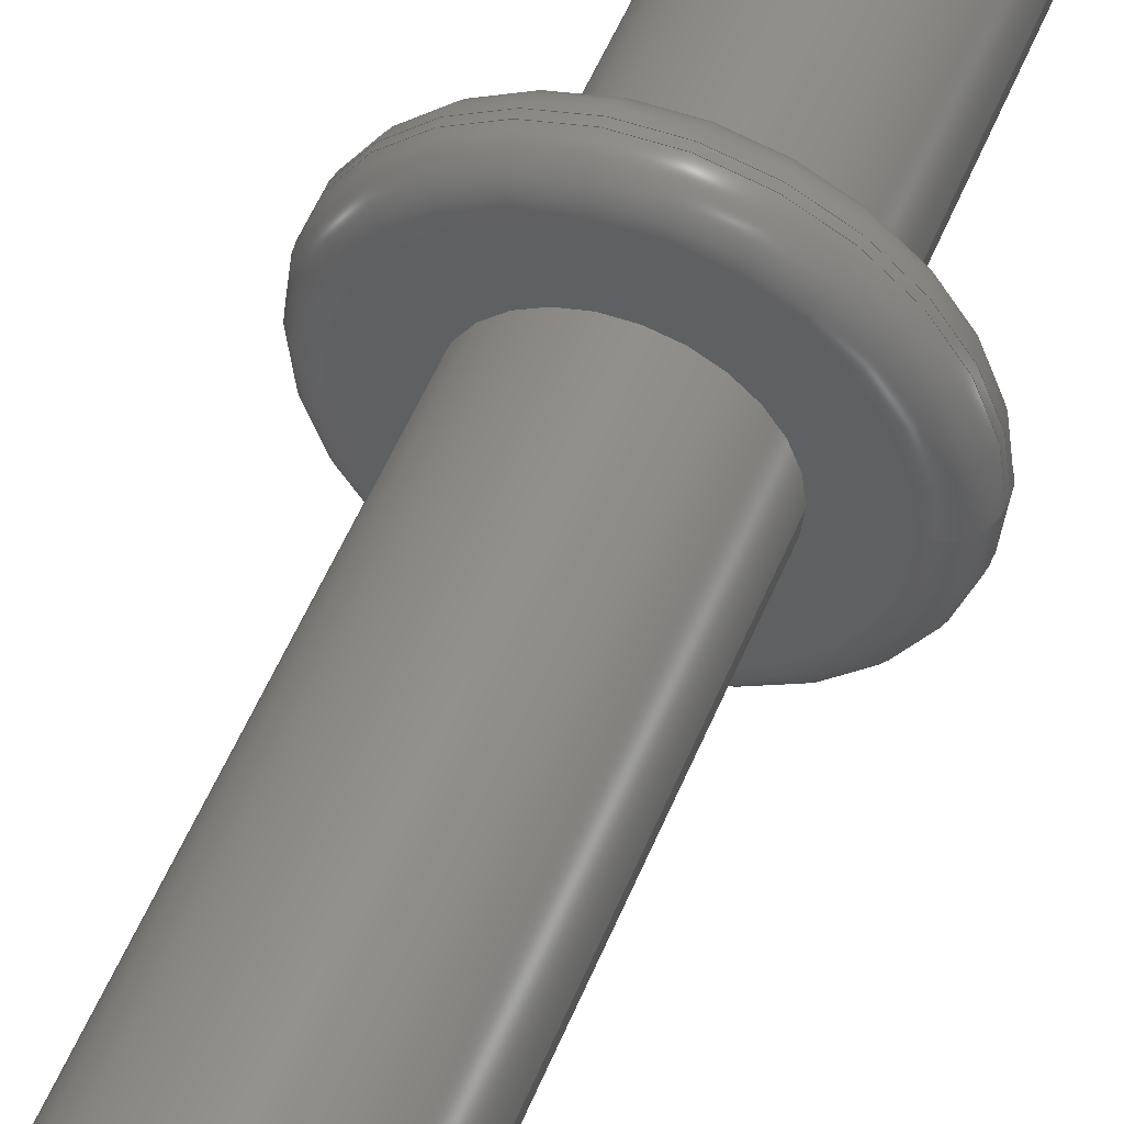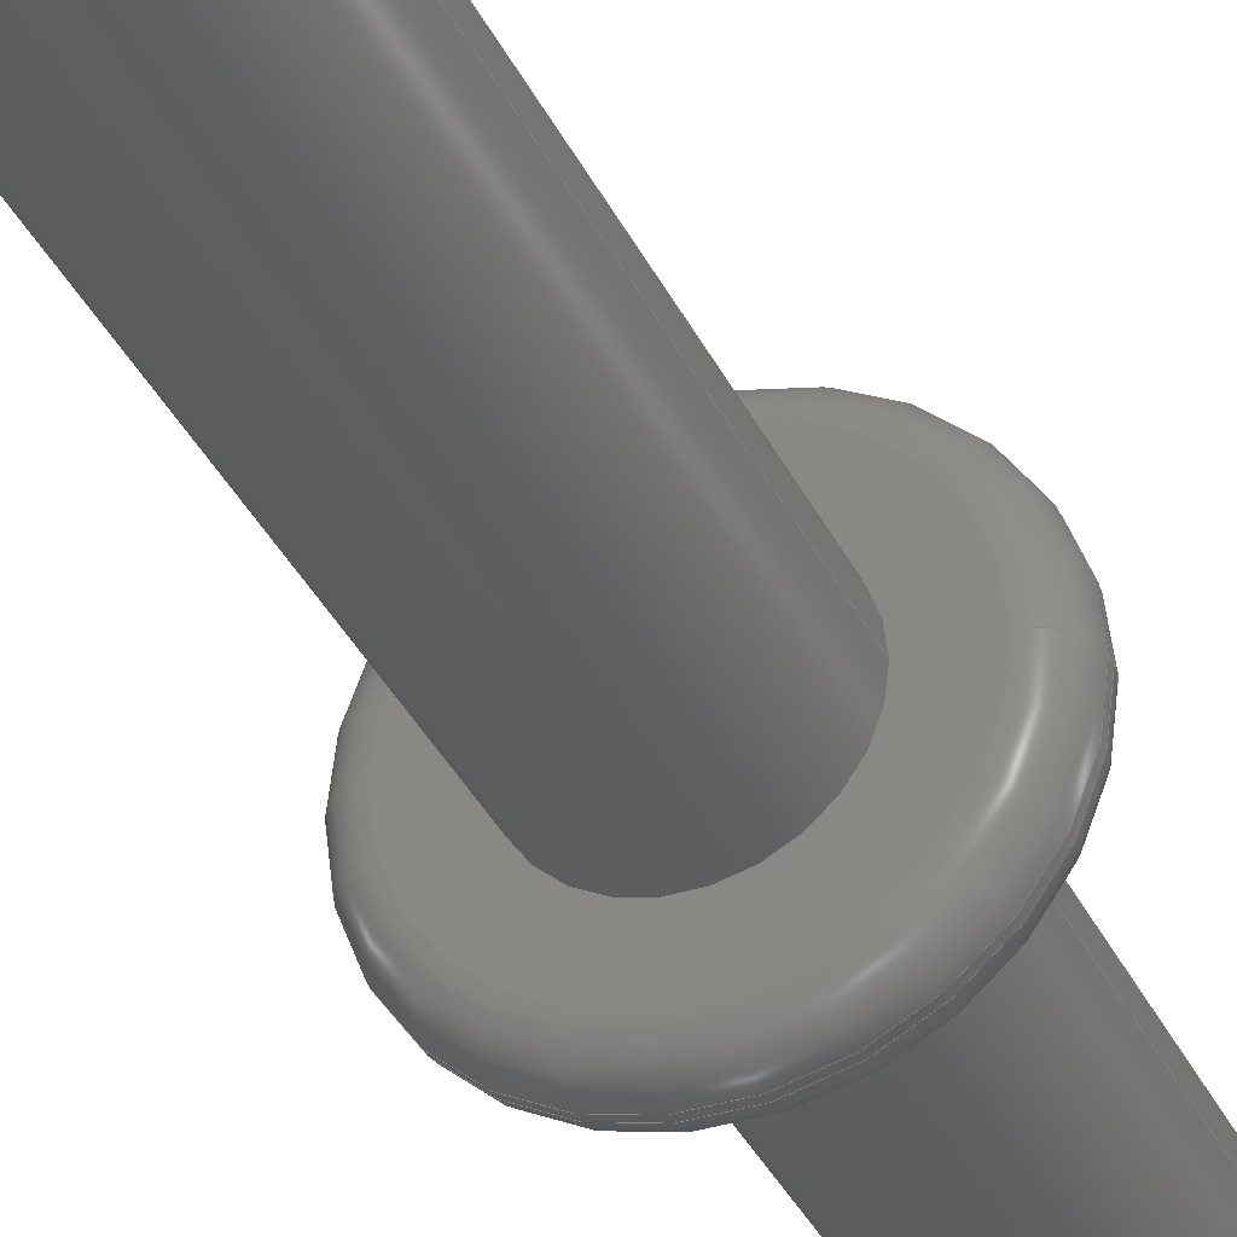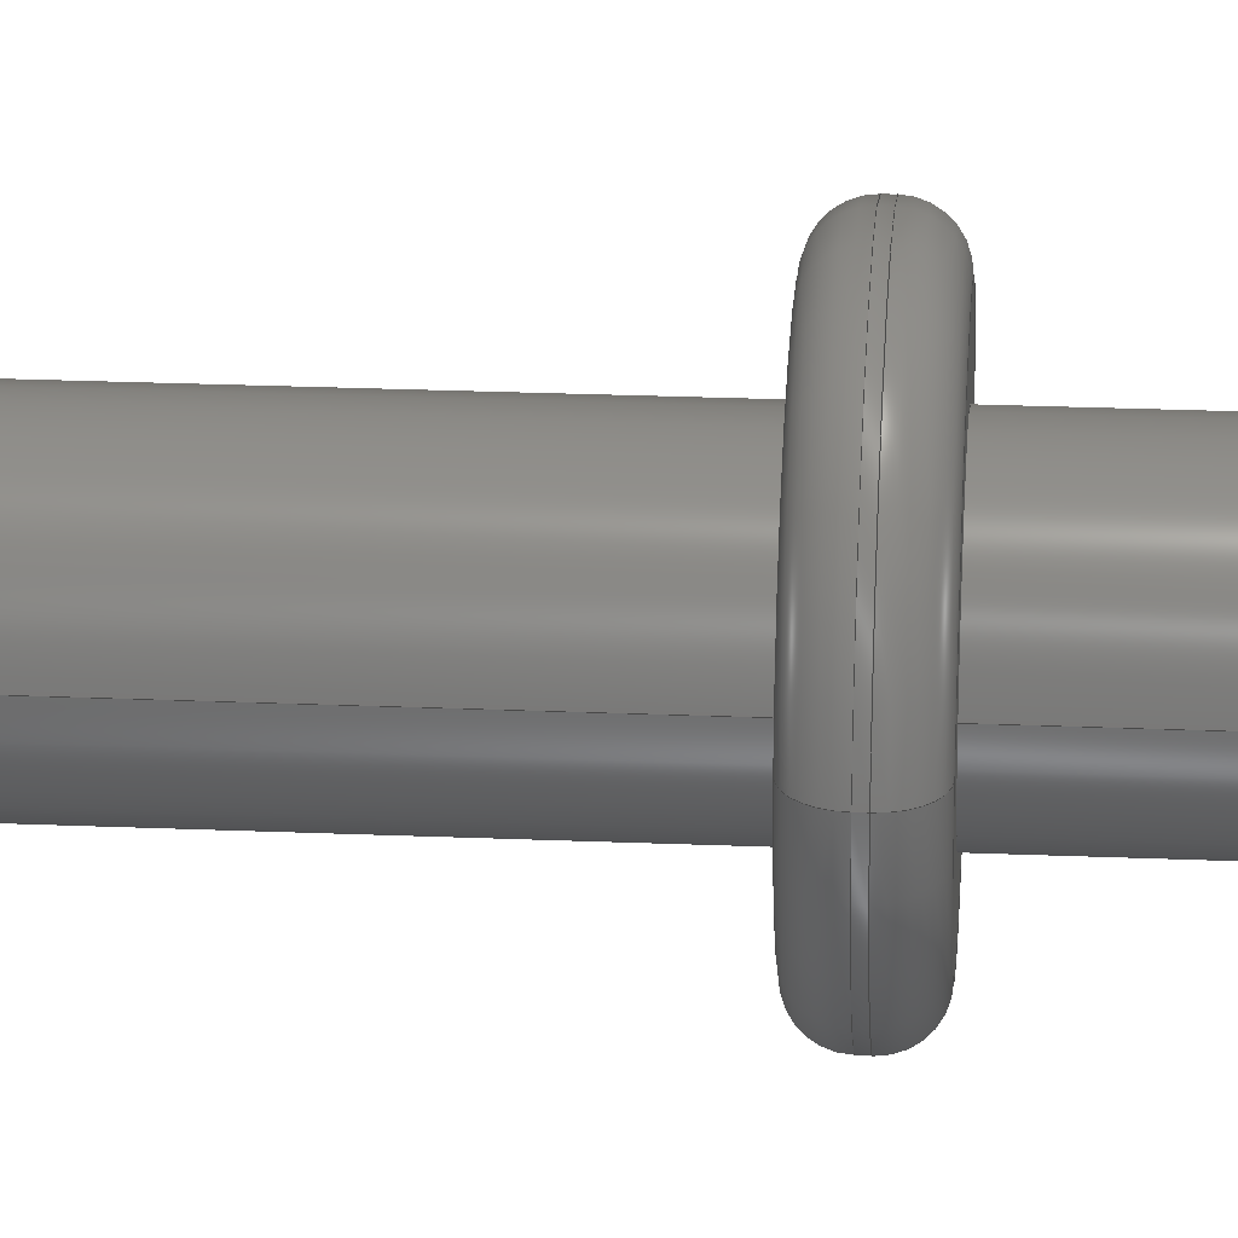
<metadata>
{"format":"step","ext":"step","renderer":"f3d","projection":"perspective","resolution":1024,"background":"white","views":[{"elev":50.1,"azim":21.1,"up":"+Y"},{"elev":-35.1,"azim":22.8,"up":"+Y"},{"elev":24.0,"azim":94.0,"up":"+Y"}]}
</metadata>
<code>
ISO-10303-21;
DATA;
#1 = APPLICATION_PROTOCOL_DEFINITION('committee draft',
  'automotive_design',1997,#2);
#2 = APPLICATION_CONTEXT(
  'core data for automotive mechanical design processes');
#3 = SHAPE_DEFINITION_REPRESENTATION(#4,#10);
#4 = PRODUCT_DEFINITION_SHAPE('','',#5);
#5 = PRODUCT_DEFINITION('design','',#6,#9);
#6 = PRODUCT_DEFINITION_FORMATION('','',#7);
#7 = PRODUCT('Terminal_Pin_D1.3_L10_PL4',
  'Terminal_Pin_D1.3_L10_PL4','',(#8));
#8 = MECHANICAL_CONTEXT('',#2,'mechanical');
#9 = PRODUCT_DEFINITION_CONTEXT('part definition',#2,'design');
#10 = ADVANCED_BREP_SHAPE_REPRESENTATION('',(#11,#15),#268);
#11 = AXIS2_PLACEMENT_3D('',#12,#13,#14);
#12 = CARTESIAN_POINT('',(0,0,0));
#13 = DIRECTION('',(0,0,1));
#14 = DIRECTION('',(1,0,-0));
#15 = MANIFOLD_SOLID_BREP('',#16);
#16 = CLOSED_SHELL('',(#17,#50,#76,#102,#122,#142,#167,#192,#217,#250,
    #259));
#17 = ADVANCED_FACE('',(#18),#45,.T.);
#18 = FACE_BOUND('',#19,.T.);
#19 = EDGE_LOOP('',(#20,#30,#37,#38));
#20 = ORIENTED_EDGE('',*,*,#21,.T.);
#21 = EDGE_CURVE('',#22,#24,#26,.T.);
#22 = VERTEX_POINT('',#23);
#23 = CARTESIAN_POINT('',(1.25,0,4.225));
#24 = VERTEX_POINT('',#25);
#25 = CARTESIAN_POINT('',(1.25,0,4.275));
#26 = LINE('',#27,#28);
#27 = CARTESIAN_POINT('',(1.25,-3.062e-16,4));
#28 = VECTOR('',#29,1);
#29 = DIRECTION('',(0,0,1));
#30 = ORIENTED_EDGE('',*,*,#31,.F.);
#31 = EDGE_CURVE('',#24,#24,#32,.T.);
#32 = CIRCLE('',#33,1.25);
#33 = AXIS2_PLACEMENT_3D('',#34,#35,#36);
#34 = CARTESIAN_POINT('',(0,0,4.275));
#35 = DIRECTION('',(0,0,1));
#36 = DIRECTION('',(1,0,0));
#37 = ORIENTED_EDGE('',*,*,#21,.F.);
#38 = ORIENTED_EDGE('',*,*,#39,.T.);
#39 = EDGE_CURVE('',#22,#22,#40,.T.);
#40 = CIRCLE('',#41,1.25);
#41 = AXIS2_PLACEMENT_3D('',#42,#43,#44);
#42 = CARTESIAN_POINT('',(0,0,4.225));
#43 = DIRECTION('',(0,0,1));
#44 = DIRECTION('',(1,0,0));
#45 = CYLINDRICAL_SURFACE('',#46,1.25);
#46 = AXIS2_PLACEMENT_3D('',#47,#48,#49);
#47 = CARTESIAN_POINT('',(0,0,4));
#48 = DIRECTION('',(0,0,1));
#49 = DIRECTION('',(1,0,0));
#50 = ADVANCED_FACE('',(#51),#71,.T.);
#51 = FACE_BOUND('',#52,.F.);
#52 = EDGE_LOOP('',(#53,#62,#63,#64));
#53 = ORIENTED_EDGE('',*,*,#54,.F.);
#54 = EDGE_CURVE('',#22,#55,#57,.T.);
#55 = VERTEX_POINT('',#56);
#56 = CARTESIAN_POINT('',(1.025,0,4));
#57 = CIRCLE('',#58,0.225);
#58 = AXIS2_PLACEMENT_3D('',#59,#60,#61);
#59 = CARTESIAN_POINT('',(1.025,0,4.225));
#60 = DIRECTION('',(-0,1,0));
#61 = DIRECTION('',(1,0,0));
#62 = ORIENTED_EDGE('',*,*,#39,.T.);
#63 = ORIENTED_EDGE('',*,*,#54,.T.);
#64 = ORIENTED_EDGE('',*,*,#65,.F.);
#65 = EDGE_CURVE('',#55,#55,#66,.T.);
#66 = CIRCLE('',#67,1.025);
#67 = AXIS2_PLACEMENT_3D('',#68,#69,#70);
#68 = CARTESIAN_POINT('',(0,0,4));
#69 = DIRECTION('',(0,0,1));
#70 = DIRECTION('',(1,0,0));
#71 = TOROIDAL_SURFACE('',#72,1.025,0.225);
#72 = AXIS2_PLACEMENT_3D('',#73,#74,#75);
#73 = CARTESIAN_POINT('',(0,0,4.225));
#74 = DIRECTION('',(-0,-0,-1));
#75 = DIRECTION('',(1,0,0));
#76 = ADVANCED_FACE('',(#77),#97,.T.);
#77 = FACE_BOUND('',#78,.T.);
#78 = EDGE_LOOP('',(#79,#88,#89,#90));
#79 = ORIENTED_EDGE('',*,*,#80,.F.);
#80 = EDGE_CURVE('',#24,#81,#83,.T.);
#81 = VERTEX_POINT('',#82);
#82 = CARTESIAN_POINT('',(1.025,0,4.5));
#83 = CIRCLE('',#84,0.225);
#84 = AXIS2_PLACEMENT_3D('',#85,#86,#87);
#85 = CARTESIAN_POINT('',(1.025,0,4.275));
#86 = DIRECTION('',(0,-1,0));
#87 = DIRECTION('',(1,0,0));
#88 = ORIENTED_EDGE('',*,*,#31,.T.);
#89 = ORIENTED_EDGE('',*,*,#80,.T.);
#90 = ORIENTED_EDGE('',*,*,#91,.F.);
#91 = EDGE_CURVE('',#81,#81,#92,.T.);
#92 = CIRCLE('',#93,1.025);
#93 = AXIS2_PLACEMENT_3D('',#94,#95,#96);
#94 = CARTESIAN_POINT('',(0,0,4.5));
#95 = DIRECTION('',(0,0,1));
#96 = DIRECTION('',(1,0,0));
#97 = TOROIDAL_SURFACE('',#98,1.025,0.225);
#98 = AXIS2_PLACEMENT_3D('',#99,#100,#101);
#99 = CARTESIAN_POINT('',(0,0,4.275));
#100 = DIRECTION('',(0,0,1));
#101 = DIRECTION('',(1,0,0));
#102 = ADVANCED_FACE('',(#103,#106),#117,.F.);
#103 = FACE_BOUND('',#104,.F.);
#104 = EDGE_LOOP('',(#105));
#105 = ORIENTED_EDGE('',*,*,#65,.T.);
#106 = FACE_BOUND('',#107,.F.);
#107 = EDGE_LOOP('',(#108));
#108 = ORIENTED_EDGE('',*,*,#109,.F.);
#109 = EDGE_CURVE('',#110,#110,#112,.T.);
#110 = VERTEX_POINT('',#111);
#111 = CARTESIAN_POINT('',(0.65,-1.592e-16,4));
#112 = CIRCLE('',#113,0.65);
#113 = AXIS2_PLACEMENT_3D('',#114,#115,#116);
#114 = CARTESIAN_POINT('',(0,0,4));
#115 = DIRECTION('',(0,0,1));
#116 = DIRECTION('',(1,0,0));
#117 = PLANE('',#118);
#118 = AXIS2_PLACEMENT_3D('',#119,#120,#121);
#119 = CARTESIAN_POINT('',(0,0,4));
#120 = DIRECTION('',(0,0,1));
#121 = DIRECTION('',(1,0,0));
#122 = ADVANCED_FACE('',(#123,#126),#137,.T.);
#123 = FACE_BOUND('',#124,.T.);
#124 = EDGE_LOOP('',(#125));
#125 = ORIENTED_EDGE('',*,*,#91,.T.);
#126 = FACE_BOUND('',#127,.T.);
#127 = EDGE_LOOP('',(#128));
#128 = ORIENTED_EDGE('',*,*,#129,.F.);
#129 = EDGE_CURVE('',#130,#130,#132,.T.);
#130 = VERTEX_POINT('',#131);
#131 = CARTESIAN_POINT('',(0.65,-1.592e-16,4.5));
#132 = CIRCLE('',#133,0.65);
#133 = AXIS2_PLACEMENT_3D('',#134,#135,#136);
#134 = CARTESIAN_POINT('',(0,0,4.5));
#135 = DIRECTION('',(0,0,1));
#136 = DIRECTION('',(1,0,0));
#137 = PLANE('',#138);
#138 = AXIS2_PLACEMENT_3D('',#139,#140,#141);
#139 = CARTESIAN_POINT('',(0,0,4.5));
#140 = DIRECTION('',(0,0,1));
#141 = DIRECTION('',(1,0,0));
#142 = ADVANCED_FACE('',(#143),#162,.T.);
#143 = FACE_BOUND('',#144,.T.);
#144 = EDGE_LOOP('',(#145,#154,#160,#161));
#145 = ORIENTED_EDGE('',*,*,#146,.T.);
#146 = EDGE_CURVE('',#147,#147,#149,.T.);
#147 = VERTEX_POINT('',#148);
#148 = CARTESIAN_POINT('',(0.65,0,0.5));
#149 = CIRCLE('',#150,0.65);
#150 = AXIS2_PLACEMENT_3D('',#151,#152,#153);
#151 = CARTESIAN_POINT('',(0,0,0.5));
#152 = DIRECTION('',(0,0,1));
#153 = DIRECTION('',(1,0,0));
#154 = ORIENTED_EDGE('',*,*,#155,.T.);
#155 = EDGE_CURVE('',#147,#110,#156,.T.);
#156 = LINE('',#157,#158);
#157 = CARTESIAN_POINT('',(0.65,-1.592e-16,0));
#158 = VECTOR('',#159,1);
#159 = DIRECTION('',(0,0,1));
#160 = ORIENTED_EDGE('',*,*,#109,.F.);
#161 = ORIENTED_EDGE('',*,*,#155,.F.);
#162 = CYLINDRICAL_SURFACE('',#163,0.65);
#163 = AXIS2_PLACEMENT_3D('',#164,#165,#166);
#164 = CARTESIAN_POINT('',(0,0,0));
#165 = DIRECTION('',(0,0,1));
#166 = DIRECTION('',(1,0,0));
#167 = ADVANCED_FACE('',(#168),#187,.T.);
#168 = FACE_BOUND('',#169,.T.);
#169 = EDGE_LOOP('',(#170,#171,#179,#186));
#170 = ORIENTED_EDGE('',*,*,#129,.T.);
#171 = ORIENTED_EDGE('',*,*,#172,.T.);
#172 = EDGE_CURVE('',#130,#173,#175,.T.);
#173 = VERTEX_POINT('',#174);
#174 = CARTESIAN_POINT('',(0.65,0,9.5));
#175 = LINE('',#176,#177);
#176 = CARTESIAN_POINT('',(0.65,-1.592e-16,0));
#177 = VECTOR('',#178,1);
#178 = DIRECTION('',(0,0,1));
#179 = ORIENTED_EDGE('',*,*,#180,.F.);
#180 = EDGE_CURVE('',#173,#173,#181,.T.);
#181 = CIRCLE('',#182,0.65);
#182 = AXIS2_PLACEMENT_3D('',#183,#184,#185);
#183 = CARTESIAN_POINT('',(0,0,9.5));
#184 = DIRECTION('',(0,0,1));
#185 = DIRECTION('',(1,0,0));
#186 = ORIENTED_EDGE('',*,*,#172,.F.);
#187 = CYLINDRICAL_SURFACE('',#188,0.65);
#188 = AXIS2_PLACEMENT_3D('',#189,#190,#191);
#189 = CARTESIAN_POINT('',(0,0,0));
#190 = DIRECTION('',(0,0,1));
#191 = DIRECTION('',(1,0,0));
#192 = ADVANCED_FACE('',(#193),#212,.T.);
#193 = FACE_BOUND('',#194,.F.);
#194 = EDGE_LOOP('',(#195,#203,#204,#205));
#195 = ORIENTED_EDGE('',*,*,#196,.F.);
#196 = EDGE_CURVE('',#147,#197,#199,.T.);
#197 = VERTEX_POINT('',#198);
#198 = CARTESIAN_POINT('',(0.15,0,0));
#199 = LINE('',#200,#201);
#200 = CARTESIAN_POINT('',(0.65,0,0.5));
#201 = VECTOR('',#202,1);
#202 = DIRECTION('',(-0.7071,-0,-0.7071));
#203 = ORIENTED_EDGE('',*,*,#146,.T.);
#204 = ORIENTED_EDGE('',*,*,#196,.T.);
#205 = ORIENTED_EDGE('',*,*,#206,.F.);
#206 = EDGE_CURVE('',#197,#197,#207,.T.);
#207 = CIRCLE('',#208,0.15);
#208 = AXIS2_PLACEMENT_3D('',#209,#210,#211);
#209 = CARTESIAN_POINT('',(0,0,0));
#210 = DIRECTION('',(0,0,1));
#211 = DIRECTION('',(1,0,0));
#212 = CONICAL_SURFACE('',#213,0.65,0.7854);
#213 = AXIS2_PLACEMENT_3D('',#214,#215,#216);
#214 = CARTESIAN_POINT('',(0,0,0.5));
#215 = DIRECTION('',(0,0,1));
#216 = DIRECTION('',(1,0,0));
#217 = ADVANCED_FACE('',(#218),#238,.T.);
#218 = FACE_BOUND('',#219,.T.);
#219 = EDGE_LOOP('',(#220,#229,#230,#231));
#220 = ORIENTED_EDGE('',*,*,#221,.F.);
#221 = EDGE_CURVE('',#173,#222,#224,.T.);
#222 = VERTEX_POINT('',#223);
#223 = CARTESIAN_POINT('',(0.15,0,10));
#224 = CIRCLE('',#225,0.5);
#225 = AXIS2_PLACEMENT_3D('',#226,#227,#228);
#226 = CARTESIAN_POINT('',(0.15,0,9.5));
#227 = DIRECTION('',(0,-1,0));
#228 = DIRECTION('',(1,0,0));
#229 = ORIENTED_EDGE('',*,*,#180,.T.);
#230 = ORIENTED_EDGE('',*,*,#221,.T.);
#231 = ORIENTED_EDGE('',*,*,#232,.F.);
#232 = EDGE_CURVE('',#222,#222,#233,.T.);
#233 = CIRCLE('',#234,0.15);
#234 = AXIS2_PLACEMENT_3D('',#235,#236,#237);
#235 = CARTESIAN_POINT('',(0,0,10));
#236 = DIRECTION('',(0,0,1));
#237 = DIRECTION('',(1,0,0));
#238 = SURFACE_OF_REVOLUTION('',#239,#247);
#239 = B_SPLINE_CURVE_WITH_KNOTS('',6,(#240,#241,#242,#243,#244,#245,
    #246),.UNSPECIFIED.,.F.,.F.,(7,7),(0,1.571),
  .PIECEWISE_BEZIER_KNOTS.);
#240 = CARTESIAN_POINT('',(0.65,0,9.5));
#241 = CARTESIAN_POINT('',(0.65,0,9.631));
#242 = CARTESIAN_POINT('',(0.6089,0,9.762));
#243 = CARTESIAN_POINT('',(0.5266,0,9.877));
#244 = CARTESIAN_POINT('',(0.4118,0,9.959));
#245 = CARTESIAN_POINT('',(0.2809,0,10));
#246 = CARTESIAN_POINT('',(0.15,0,10));
#247 = AXIS1_PLACEMENT('',#248,#249);
#248 = CARTESIAN_POINT('',(0,0,9.5));
#249 = DIRECTION('',(0,0,1));
#250 = ADVANCED_FACE('',(#251),#254,.F.);
#251 = FACE_BOUND('',#252,.F.);
#252 = EDGE_LOOP('',(#253));
#253 = ORIENTED_EDGE('',*,*,#206,.T.);
#254 = PLANE('',#255);
#255 = AXIS2_PLACEMENT_3D('',#256,#257,#258);
#256 = CARTESIAN_POINT('',(0,0,0));
#257 = DIRECTION('',(0,0,1));
#258 = DIRECTION('',(1,0,0));
#259 = ADVANCED_FACE('',(#260),#263,.T.);
#260 = FACE_BOUND('',#261,.T.);
#261 = EDGE_LOOP('',(#262));
#262 = ORIENTED_EDGE('',*,*,#232,.T.);
#263 = PLANE('',#264);
#264 = AXIS2_PLACEMENT_3D('',#265,#266,#267);
#265 = CARTESIAN_POINT('',(0,0,10));
#266 = DIRECTION('',(0,0,1));
#267 = DIRECTION('',(1,0,0));
#268 = ( GEOMETRIC_REPRESENTATION_CONTEXT(3) 
GLOBAL_UNCERTAINTY_ASSIGNED_CONTEXT((#272)) GLOBAL_UNIT_ASSIGNED_CONTEXT
((#269,#270,#271)) REPRESENTATION_CONTEXT('Context #1',
  '3D Context with UNIT and UNCERTAINTY') );
#269 = ( LENGTH_UNIT() NAMED_UNIT(*) SI_UNIT(.MILLI.,.METRE.) );
#270 = ( NAMED_UNIT(*) PLANE_ANGLE_UNIT() SI_UNIT($,.RADIAN.) );
#271 = ( NAMED_UNIT(*) SI_UNIT($,.STERADIAN.) SOLID_ANGLE_UNIT() );
#272 = UNCERTAINTY_MEASURE_WITH_UNIT(LENGTH_MEASURE(1e-07),#269,
  'distance_accuracy_value','confusion accuracy');
#273 = PRODUCT_TYPE('part',$,(#7));
#274 = MECHANICAL_DESIGN_GEOMETRIC_PRESENTATION_REPRESENTATION('',(#275,
    #283,#290,#297,#304,#311,#318,#325,#332,#339,#346),#268);
#275 = STYLED_ITEM('color',(#276),#17);
#276 = PRESENTATION_STYLE_ASSIGNMENT((#277));
#277 = SURFACE_STYLE_USAGE(.BOTH.,#278);
#278 = SURFACE_SIDE_STYLE('',(#279));
#279 = SURFACE_STYLE_FILL_AREA(#280);
#280 = FILL_AREA_STYLE('',(#281));
#281 = FILL_AREA_STYLE_COLOUR('',#282);
#282 = COLOUR_RGB('',0.7294,0.7686,0.7843);
#283 = STYLED_ITEM('color',(#284),#50);
#284 = PRESENTATION_STYLE_ASSIGNMENT((#285));
#285 = SURFACE_STYLE_USAGE(.BOTH.,#286);
#286 = SURFACE_SIDE_STYLE('',(#287));
#287 = SURFACE_STYLE_FILL_AREA(#288);
#288 = FILL_AREA_STYLE('',(#289));
#289 = FILL_AREA_STYLE_COLOUR('',#282);
#290 = STYLED_ITEM('color',(#291),#76);
#291 = PRESENTATION_STYLE_ASSIGNMENT((#292));
#292 = SURFACE_STYLE_USAGE(.BOTH.,#293);
#293 = SURFACE_SIDE_STYLE('',(#294));
#294 = SURFACE_STYLE_FILL_AREA(#295);
#295 = FILL_AREA_STYLE('',(#296));
#296 = FILL_AREA_STYLE_COLOUR('',#282);
#297 = STYLED_ITEM('color',(#298),#102);
#298 = PRESENTATION_STYLE_ASSIGNMENT((#299));
#299 = SURFACE_STYLE_USAGE(.BOTH.,#300);
#300 = SURFACE_SIDE_STYLE('',(#301));
#301 = SURFACE_STYLE_FILL_AREA(#302);
#302 = FILL_AREA_STYLE('',(#303));
#303 = FILL_AREA_STYLE_COLOUR('',#282);
#304 = STYLED_ITEM('color',(#305),#122);
#305 = PRESENTATION_STYLE_ASSIGNMENT((#306));
#306 = SURFACE_STYLE_USAGE(.BOTH.,#307);
#307 = SURFACE_SIDE_STYLE('',(#308));
#308 = SURFACE_STYLE_FILL_AREA(#309);
#309 = FILL_AREA_STYLE('',(#310));
#310 = FILL_AREA_STYLE_COLOUR('',#282);
#311 = STYLED_ITEM('color',(#312),#142);
#312 = PRESENTATION_STYLE_ASSIGNMENT((#313));
#313 = SURFACE_STYLE_USAGE(.BOTH.,#314);
#314 = SURFACE_SIDE_STYLE('',(#315));
#315 = SURFACE_STYLE_FILL_AREA(#316);
#316 = FILL_AREA_STYLE('',(#317));
#317 = FILL_AREA_STYLE_COLOUR('',#282);
#318 = STYLED_ITEM('color',(#319),#167);
#319 = PRESENTATION_STYLE_ASSIGNMENT((#320));
#320 = SURFACE_STYLE_USAGE(.BOTH.,#321);
#321 = SURFACE_SIDE_STYLE('',(#322));
#322 = SURFACE_STYLE_FILL_AREA(#323);
#323 = FILL_AREA_STYLE('',(#324));
#324 = FILL_AREA_STYLE_COLOUR('',#282);
#325 = STYLED_ITEM('color',(#326),#192);
#326 = PRESENTATION_STYLE_ASSIGNMENT((#327));
#327 = SURFACE_STYLE_USAGE(.BOTH.,#328);
#328 = SURFACE_SIDE_STYLE('',(#329));
#329 = SURFACE_STYLE_FILL_AREA(#330);
#330 = FILL_AREA_STYLE('',(#331));
#331 = FILL_AREA_STYLE_COLOUR('',#282);
#332 = STYLED_ITEM('color',(#333),#217);
#333 = PRESENTATION_STYLE_ASSIGNMENT((#334));
#334 = SURFACE_STYLE_USAGE(.BOTH.,#335);
#335 = SURFACE_SIDE_STYLE('',(#336));
#336 = SURFACE_STYLE_FILL_AREA(#337);
#337 = FILL_AREA_STYLE('',(#338));
#338 = FILL_AREA_STYLE_COLOUR('',#282);
#339 = STYLED_ITEM('color',(#340),#250);
#340 = PRESENTATION_STYLE_ASSIGNMENT((#341));
#341 = SURFACE_STYLE_USAGE(.BOTH.,#342);
#342 = SURFACE_SIDE_STYLE('',(#343));
#343 = SURFACE_STYLE_FILL_AREA(#344);
#344 = FILL_AREA_STYLE('',(#345));
#345 = FILL_AREA_STYLE_COLOUR('',#282);
#346 = STYLED_ITEM('color',(#347),#259);
#347 = PRESENTATION_STYLE_ASSIGNMENT((#348));
#348 = SURFACE_STYLE_USAGE(.BOTH.,#349);
#349 = SURFACE_SIDE_STYLE('',(#350));
#350 = SURFACE_STYLE_FILL_AREA(#351);
#351 = FILL_AREA_STYLE('',(#352));
#352 = FILL_AREA_STYLE_COLOUR('',#282);
ENDSEC;
END-ISO-10303-21;

</code>
